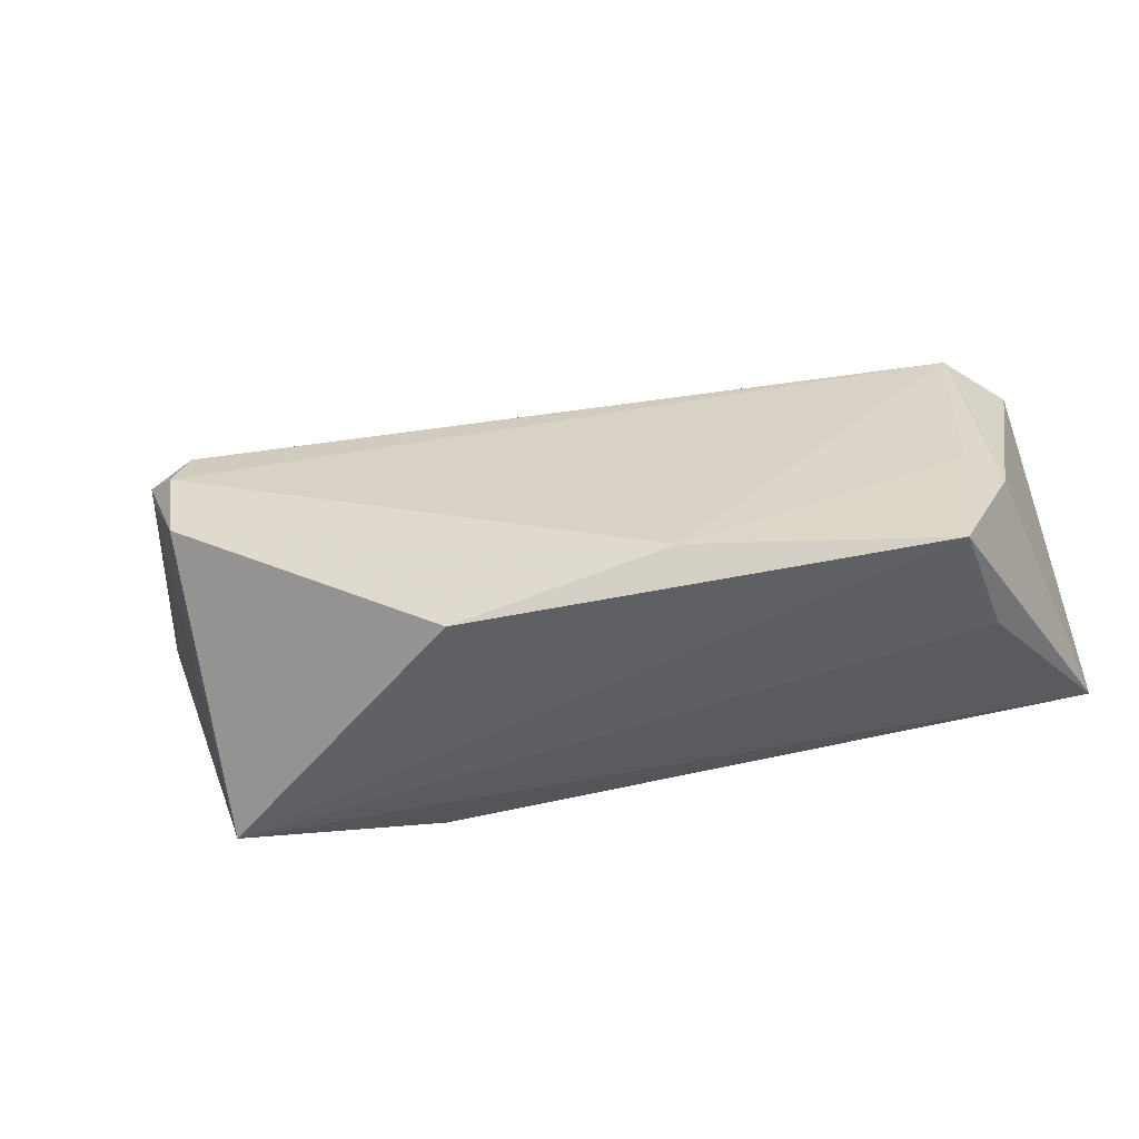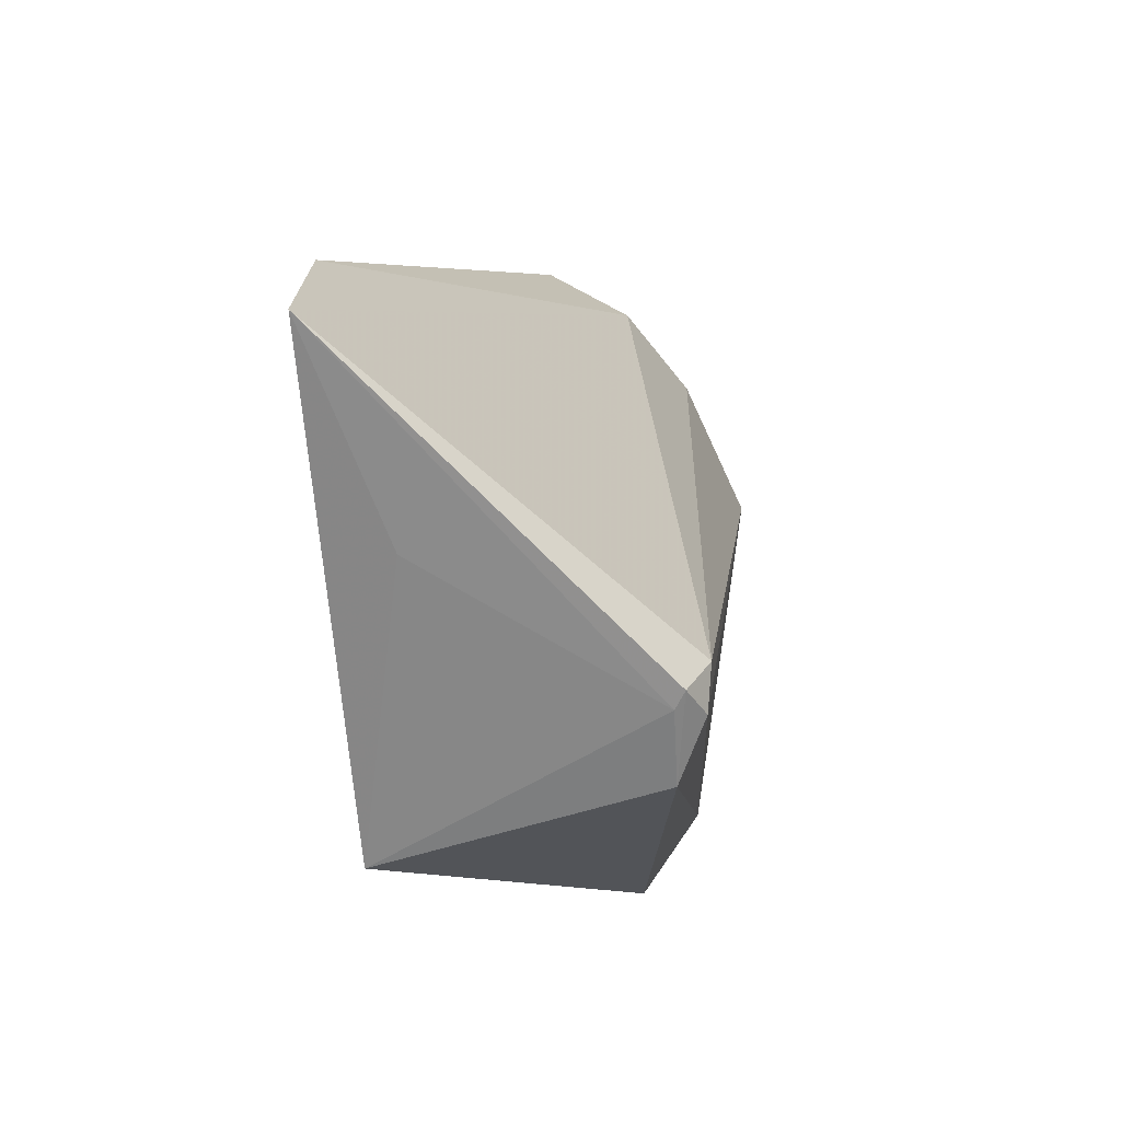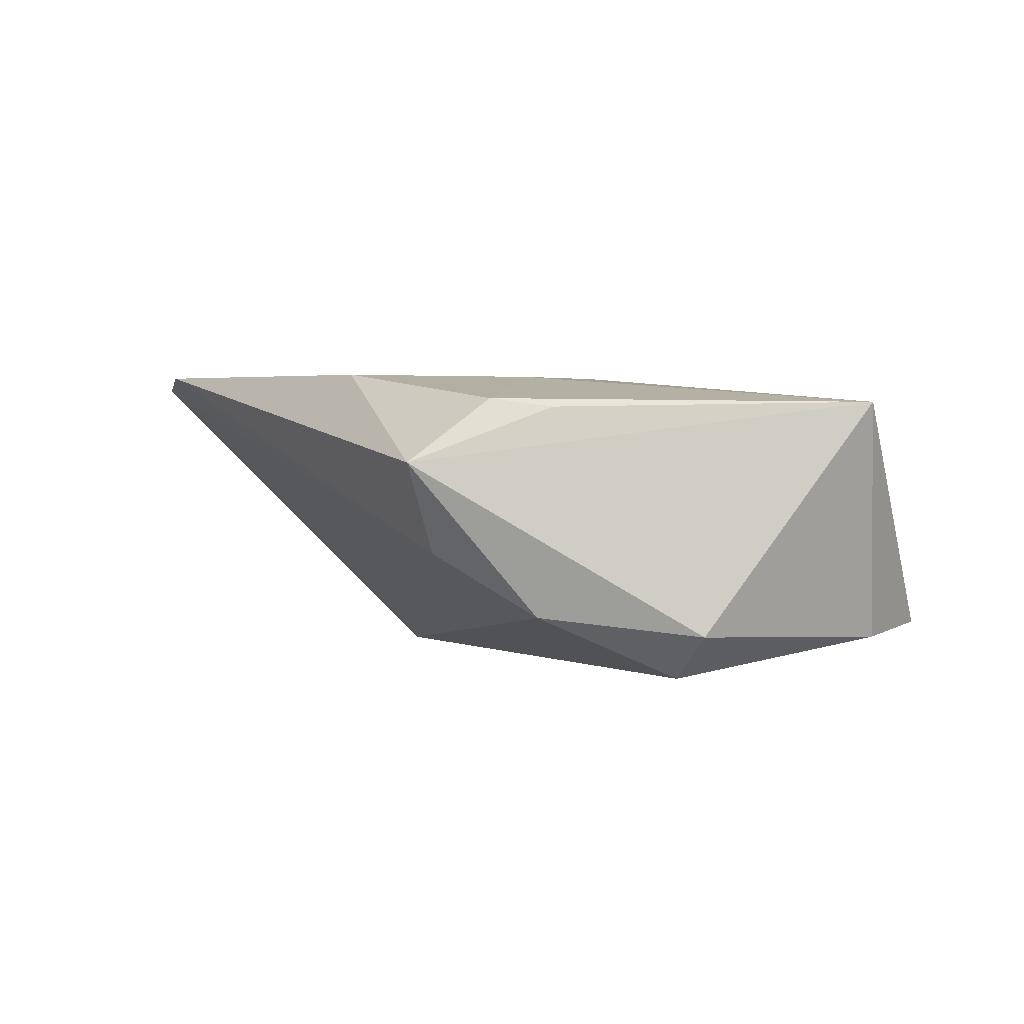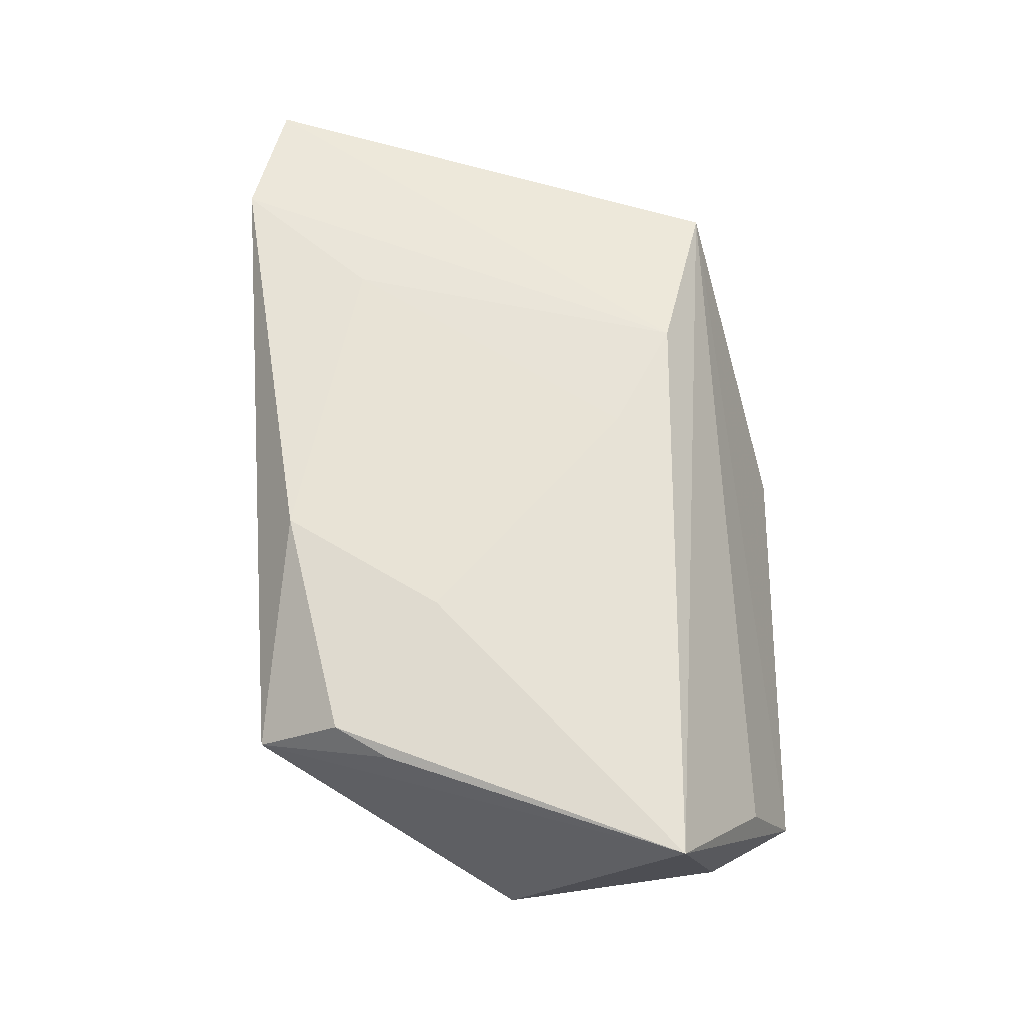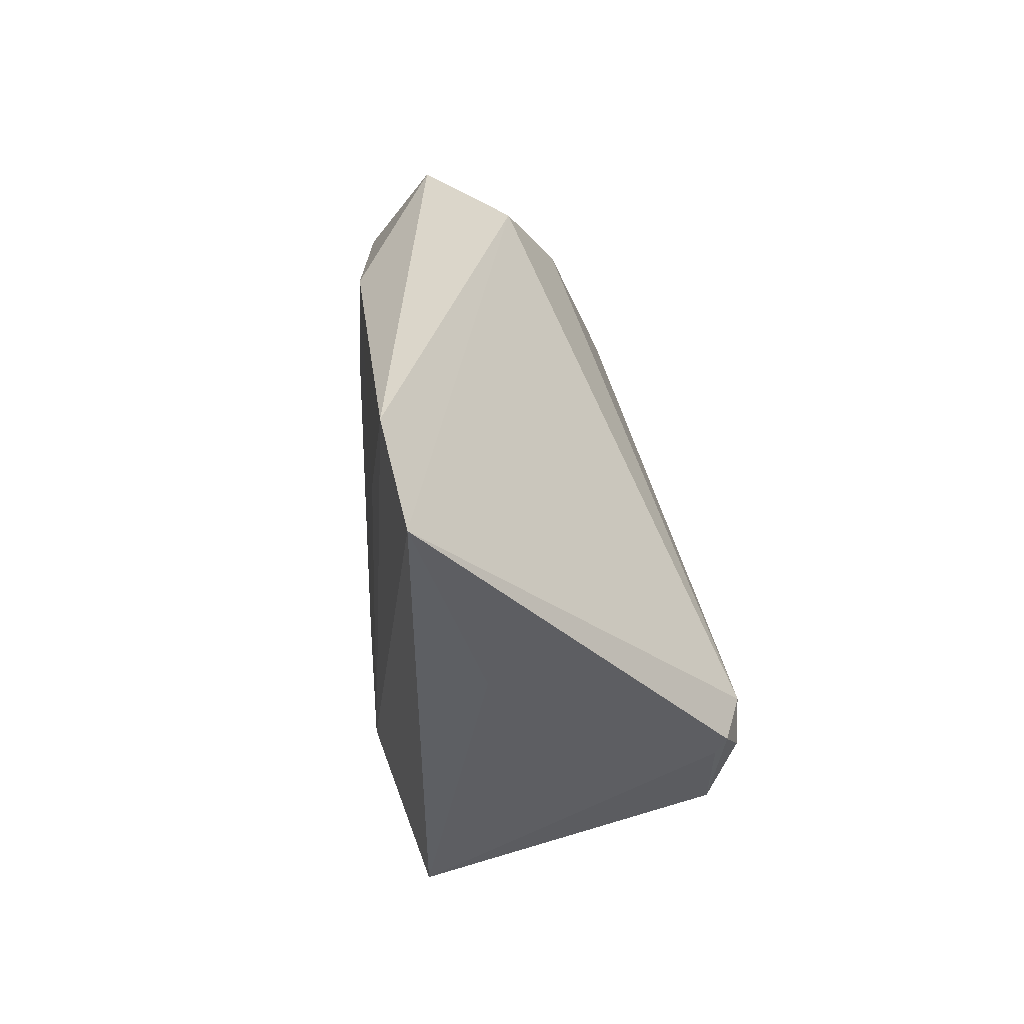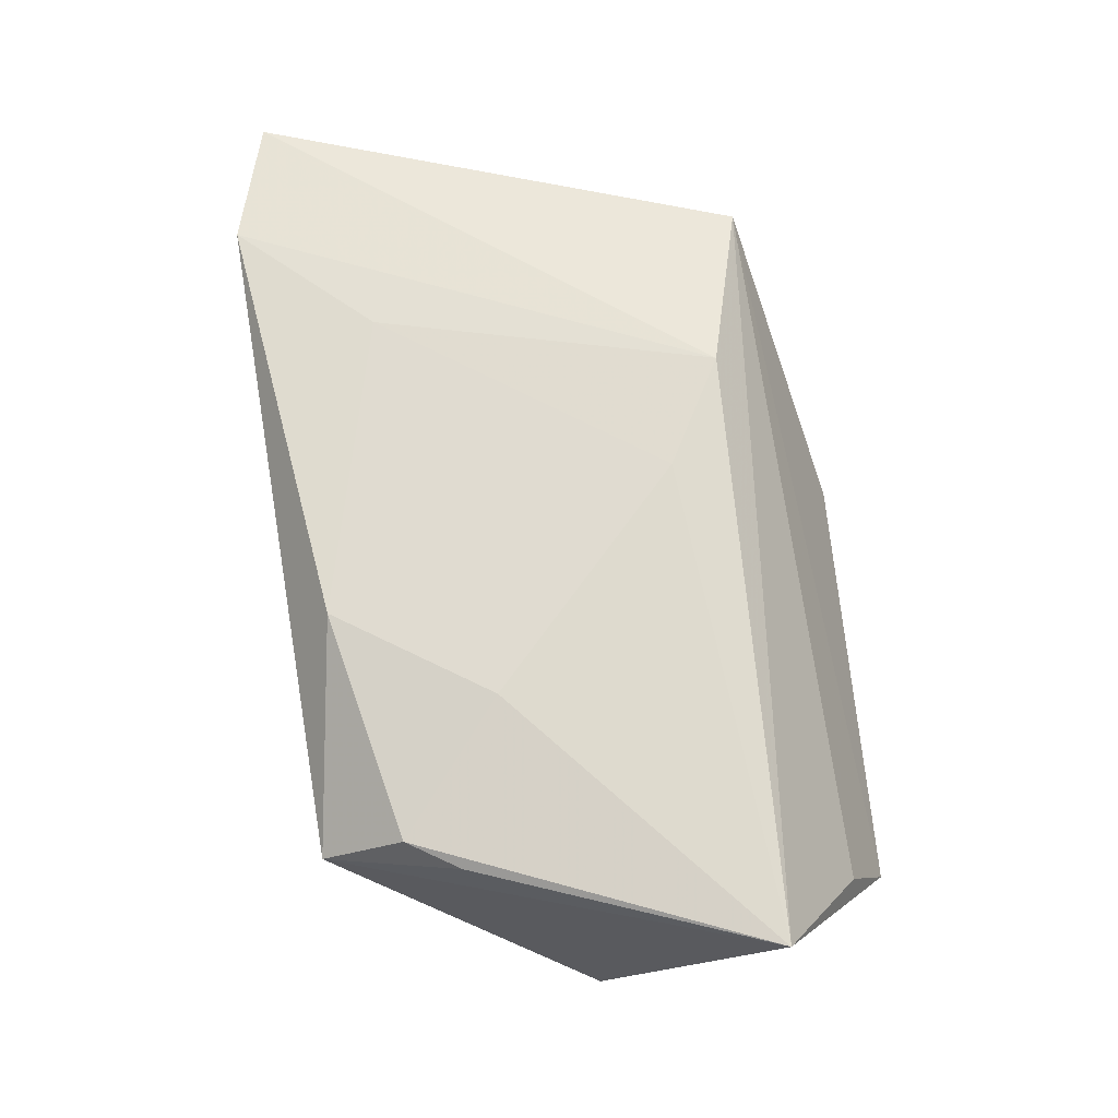
<metadata>
{"format":"obj","ext":"obj","renderer":"f3d","projection":"perspective","resolution":1024,"background":"white","views":[{"elev":-67.0,"azim":-172.6,"up":"+Y"},{"elev":10.2,"azim":96.6,"up":"+Y"},{"elev":0.1,"azim":-115.4,"up":"+Z"},{"elev":58.5,"azim":-89.7,"up":"+Z"},{"elev":31.5,"azim":81.1,"up":"+Y"},{"elev":66.1,"azim":-95.4,"up":"+Z"}]}
</metadata>
<code>
v 0.004513 -0.01126 0.01784
v -0.03218 0.02901 -0.006007
v -0.03742 0.02404 0.01209
v -0.03928 0.01885 -0.01341
v 0.04037 -0.02341 0.01485
v -0.02199 0.0119 0.01585
v 0.04113 0.03946 0.01866
v -0.04285 0.002234 -0.02082
v -0.04095 0.01762 0.01108
v 0.05059 0.0117 0.009051
v 0.01275 -0.03427 -0.01215
v 0.01795 -0.01821 0.01866
v 0.04626 -0.004096 -0.0176
v -0.04163 -0.01906 -0.01758
v -0.0449 -0.02423 -0.01648
v -0.01122 -0.03184 -0.01699
v -0.03637 0.03398 0.00455
v -0.04928 0.00226 -0.01556
v 0.04311 -0.01278 -0.01776
v -0.05348 -0.01821 0.01186
v 0.02691 0.02316 0.01866
v 0.04673 -0.001918 -0.01876
v -0.01031 0.03092 0.01629
v -0.04265 -0.02876 -0.002864
v 0.04374 -0.005076 -0.02078
v -0.03956 -0.03427 -0.01513
v 0.057 0.03567 0.01775
v 0.04204 1.655e-05 -0.02102
f 15 26 20
f 20 5 12
f 12 5 27
f 20 26 24
f 24 5 20
f 26 5 24
f 22 28 27
f 20 17 18
f 18 15 20
f 8 15 18
f 17 23 7
f 7 12 27
f 17 7 2
f 27 28 2
f 2 7 27
f 26 15 14
f 14 15 8
f 27 5 10
f 11 5 26
f 3 23 17
f 6 3 20
f 23 3 6
f 12 7 21
f 21 7 23
f 4 18 17
f 17 2 4
f 8 18 4
f 4 28 8
f 4 2 28
f 13 10 5
f 13 22 27
f 27 10 13
f 16 11 26
f 26 14 16
f 16 14 8
f 9 17 20
f 20 3 9
f 9 3 17
f 23 6 1
f 1 21 23
f 12 21 1
f 20 12 1
f 1 6 20
f 22 13 19
f 11 16 19
f 5 11 19
f 19 13 5
f 28 22 25
f 22 19 25
f 25 19 16
f 8 28 25
f 25 16 8

</code>
